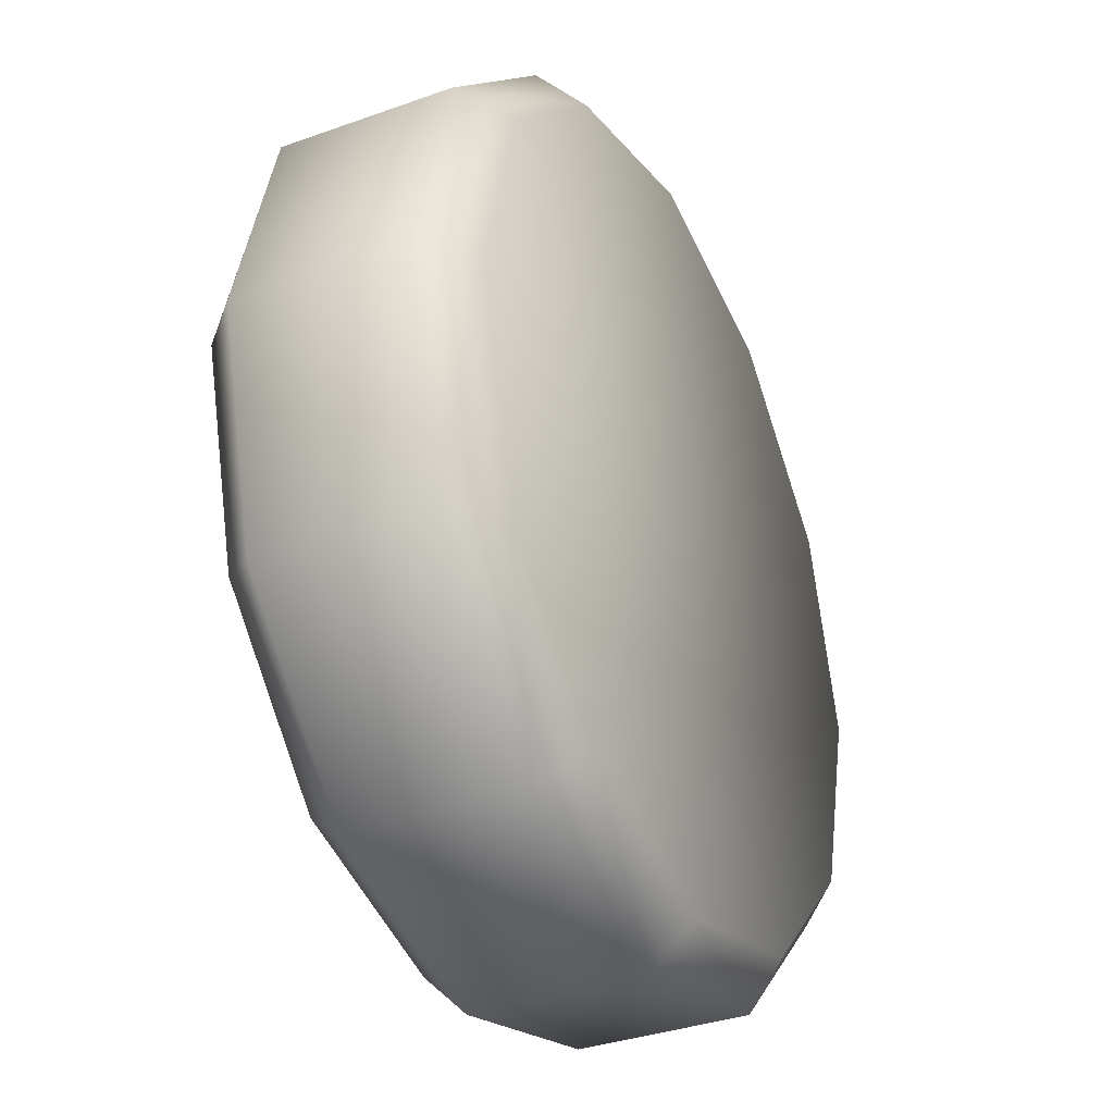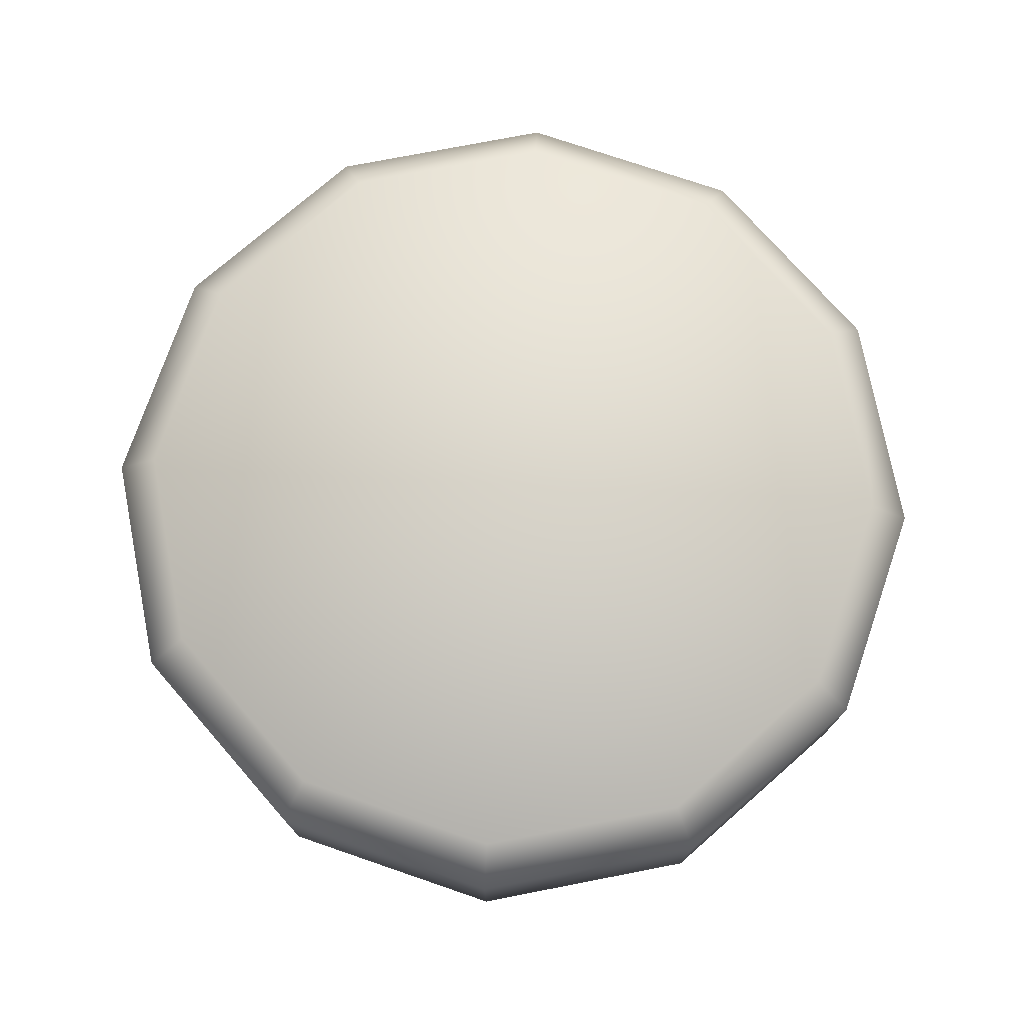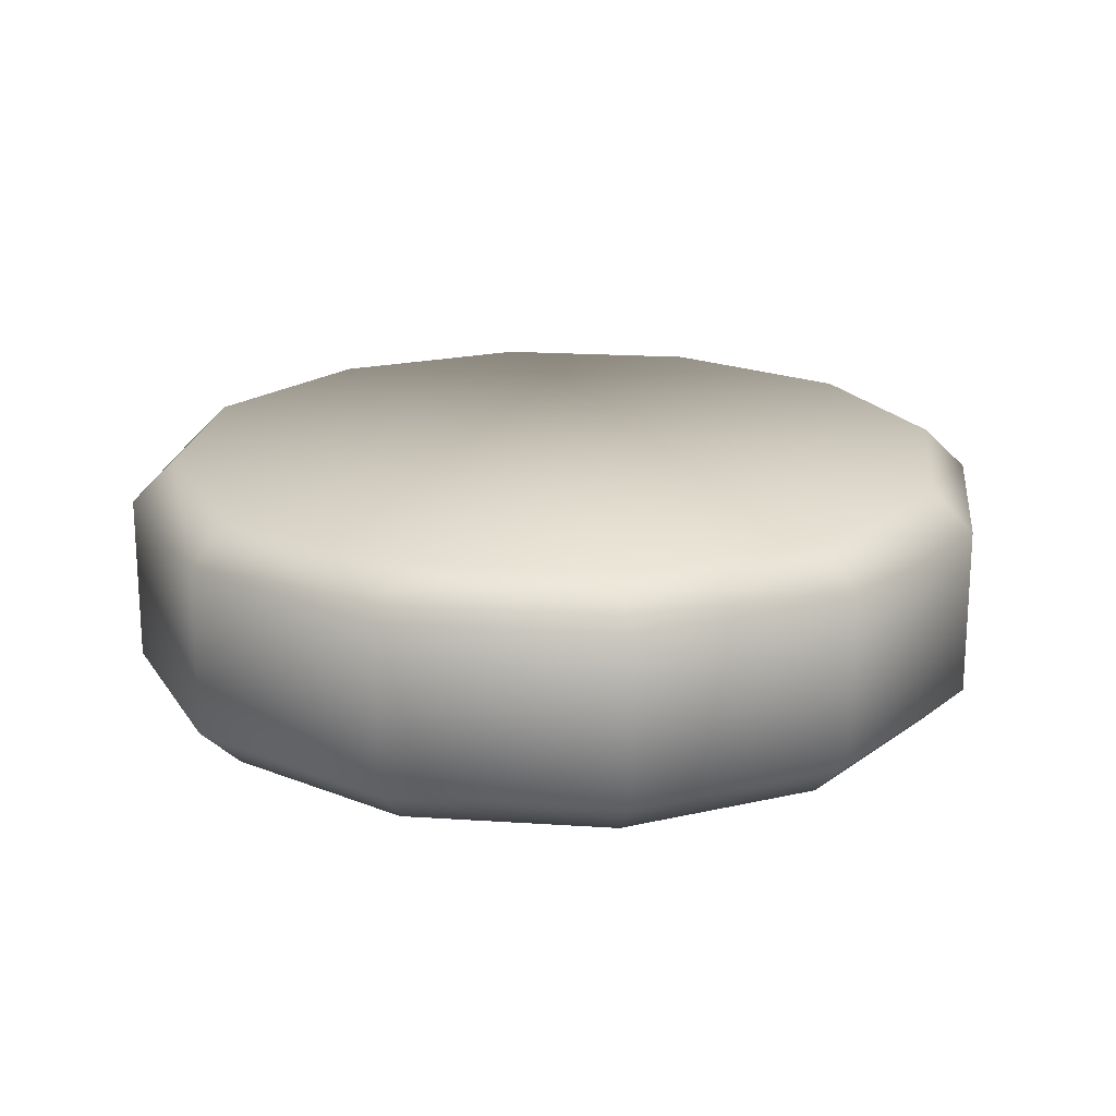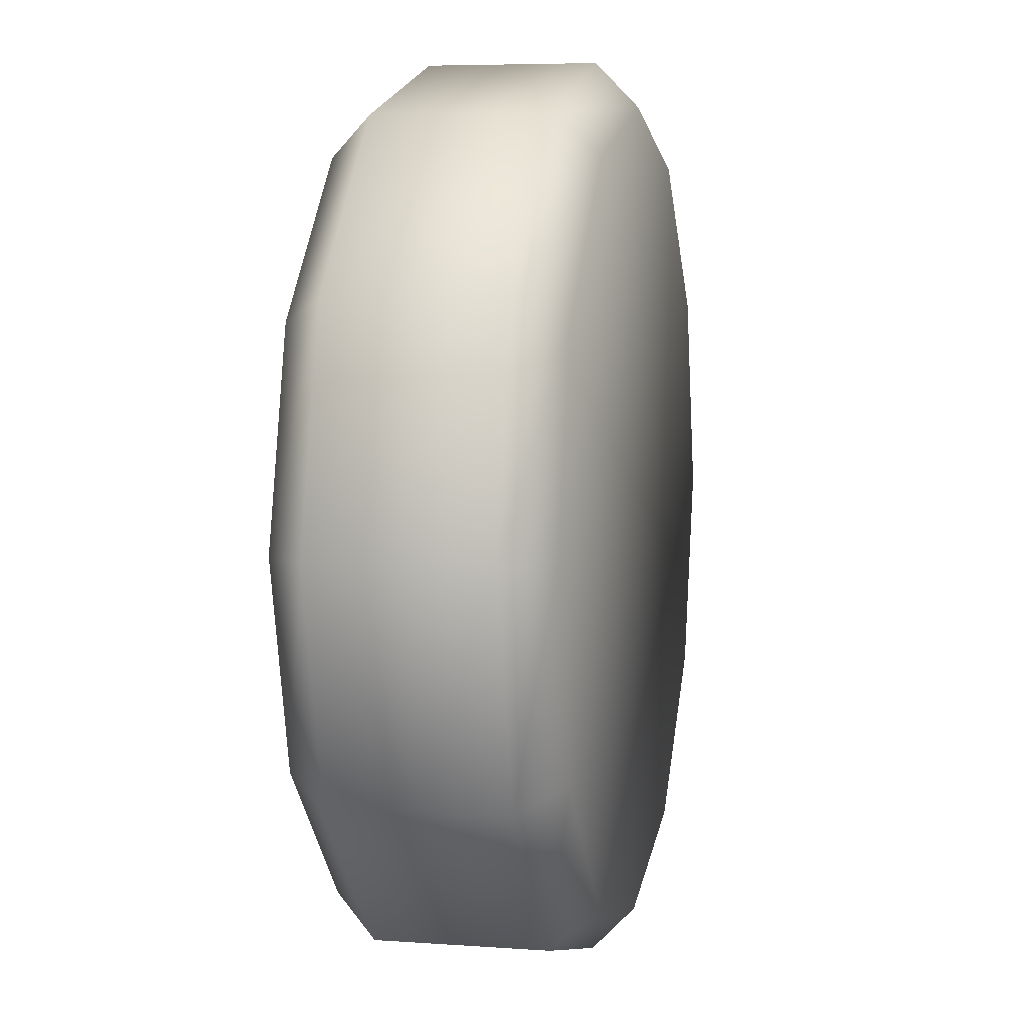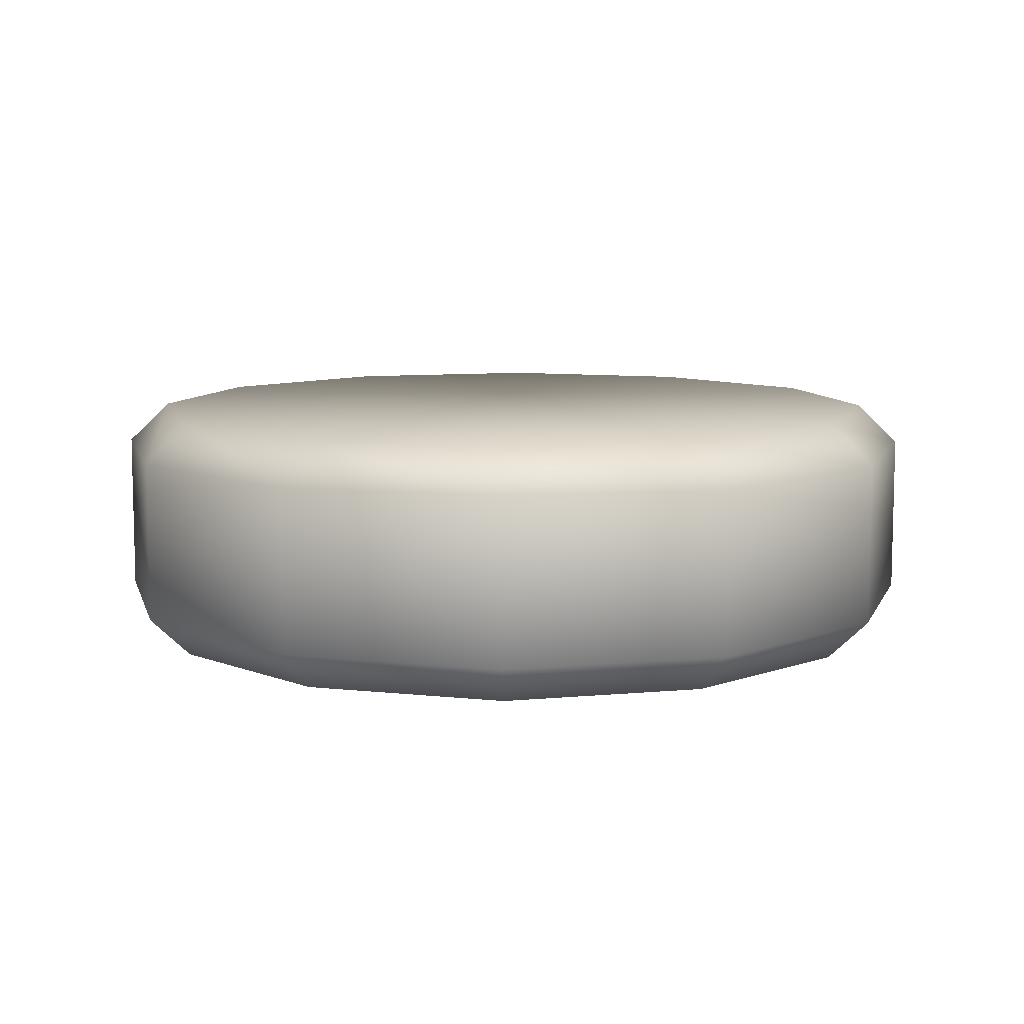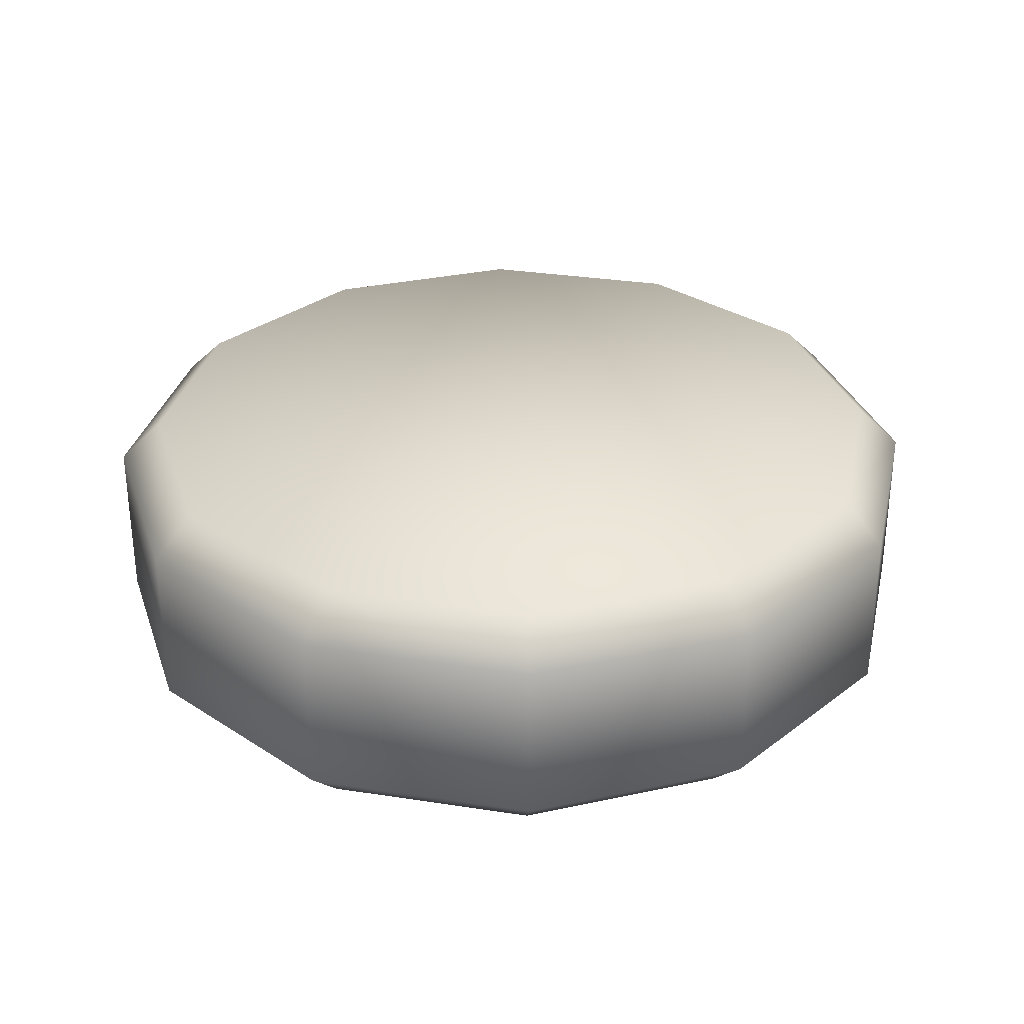
<metadata>
{"format":"obj","ext":"obj","renderer":"f3d","projection":"perspective","resolution":1024,"background":"white","views":[{"elev":-35.0,"azim":-64.4,"up":"+Z"},{"elev":75.1,"azim":-26.1,"up":"+Y"},{"elev":19.4,"azim":81.8,"up":"+Y"},{"elev":6.1,"azim":-77.7,"up":"+Z"},{"elev":9.0,"azim":1.2,"up":"+Y"},{"elev":31.3,"azim":-62.3,"up":"+Y"}]}
</metadata>
<code>
v  0.0283 -0.0062 -0.0163
v  0.0283 0 -0.0163
v  0.0327 0 -0
v  0.0327 -0.0062 -0
v  0.0163 -0.0062 -0.0283
v  0.0163 0 -0.0283
v  -0 -0.0062 -0.0327
v  -0 0 -0.0327
v  -0.0163 -0.0062 -0.0283
v  -0.0163 0 -0.0283
v  -0.0283 -0.0062 -0.0163
v  -0.0283 0 -0.0163
v  -0.0327 -0.0062 -0
v  -0.0327 0 -0
v  -0.0283 -0.0062 0.0163
v  -0.0283 0 0.0163
v  -0.0163 -0.0062 0.0283
v  -0.0163 0 0.0283
v  -0 -0.0062 0.0327
v  -0 0 0.0327
v  0.0163 -0.0062 0.0283
v  0.0163 0 0.0283
v  0.0283 -0.0062 0.0163
v  0.0283 0 0.0163
v  0.0295 -0.0093 -0
v  0.0255 -0.0093 -0.0147
v  0.0283 0.0062 -0.0163
v  0.0255 0.0093 -0.0147
v  0.0295 0.0093 -0
v  0.0327 0.0062 -0
v  0.0147 -0.0093 -0.0255
v  0.0163 0.0062 -0.0283
v  0.0147 0.0093 -0.0255
v  -0 -0.0093 -0.0295
v  -0 0.0062 -0.0327
v  -0 0.0093 -0.0295
v  -0.0147 -0.0093 -0.0255
v  -0.0163 0.0062 -0.0283
v  -0.0147 0.0093 -0.0255
v  -0.0255 -0.0093 -0.0147
v  -0.0283 0.0062 -0.0163
v  -0.0255 0.0093 -0.0147
v  -0.0295 -0.0093 -0
v  -0.0327 0.0062 -0
v  -0.0295 0.0093 -0
v  -0.0255 -0.0093 0.0147
v  -0.0283 0.0062 0.0163
v  -0.0255 0.0093 0.0147
v  -0.0147 -0.0093 0.0255
v  -0.0163 0.0062 0.0283
v  -0.0147 0.0093 0.0255
v  -0 -0.0093 0.0295
v  -0 0.0062 0.0327
v  -0 0.0093 0.0295
v  0.0147 -0.0093 0.0255
v  0.0163 0.0062 0.0283
v  0.0147 0.0093 0.0255
v  0.0255 -0.0093 0.0147
v  0.0283 0.0062 0.0163
v  0.0255 0.0093 0.0147
g SweetPack_Candy_Peppermint1
f -60 -59 -58 -57
f -56 -55 -59 -60
f -54 -53 -55 -56
f -52 -51 -53 -54
f -50 -49 -51 -52
f -48 -47 -49 -50
f -46 -45 -47 -48
f -44 -43 -45 -46
f -42 -41 -43 -44
f -40 -39 -41 -42
f -38 -37 -39 -40
f -57 -58 -37 -38
f -57 -36 -35 -60
f -34 -33 -32 -31
f -60 -35 -30 -56
f -29 -28 -33 -34
f -56 -30 -27 -54
f -26 -25 -28 -29
f -54 -27 -24 -52
f -23 -22 -25 -26
f -52 -24 -21 -50
f -20 -19 -22 -23
f -50 -21 -18 -48
f -17 -16 -19 -20
f -48 -18 -15 -46
f -14 -13 -16 -17
f -46 -15 -12 -44
f -11 -10 -13 -14
f -44 -12 -9 -42
f -8 -7 -10 -11
f -42 -9 -6 -40
f -5 -4 -7 -8
f -40 -6 -3 -38
f -2 -1 -4 -5
f -38 -3 -36 -57
f -31 -32 -1 -2
f -35 -36 -9
f -36 -3 -9
f -3 -6 -9
f -12 -15 -9
f -15 -18 -9
f -18 -21 -9
f -21 -24 -9
f -24 -27 -9
f -27 -30 -9
f -30 -35 -9
f -32 -33 -7
f -33 -28 -7
f -28 -25 -7
f -25 -22 -7
f -22 -19 -7
f -19 -16 -7
f -16 -13 -7
f -13 -10 -7
f -4 -1 -7
f -1 -32 -7
f -34 -31 -58 -59
f -29 -34 -59 -55
f -26 -29 -55 -53
f -23 -26 -53 -51
f -20 -23 -51 -49
f -17 -20 -49 -47
f -14 -17 -47 -45
f -11 -14 -45 -43
f -8 -11 -43 -41
f -5 -8 -41 -39
f -2 -5 -39 -37
f -31 -2 -37 -58

</code>
